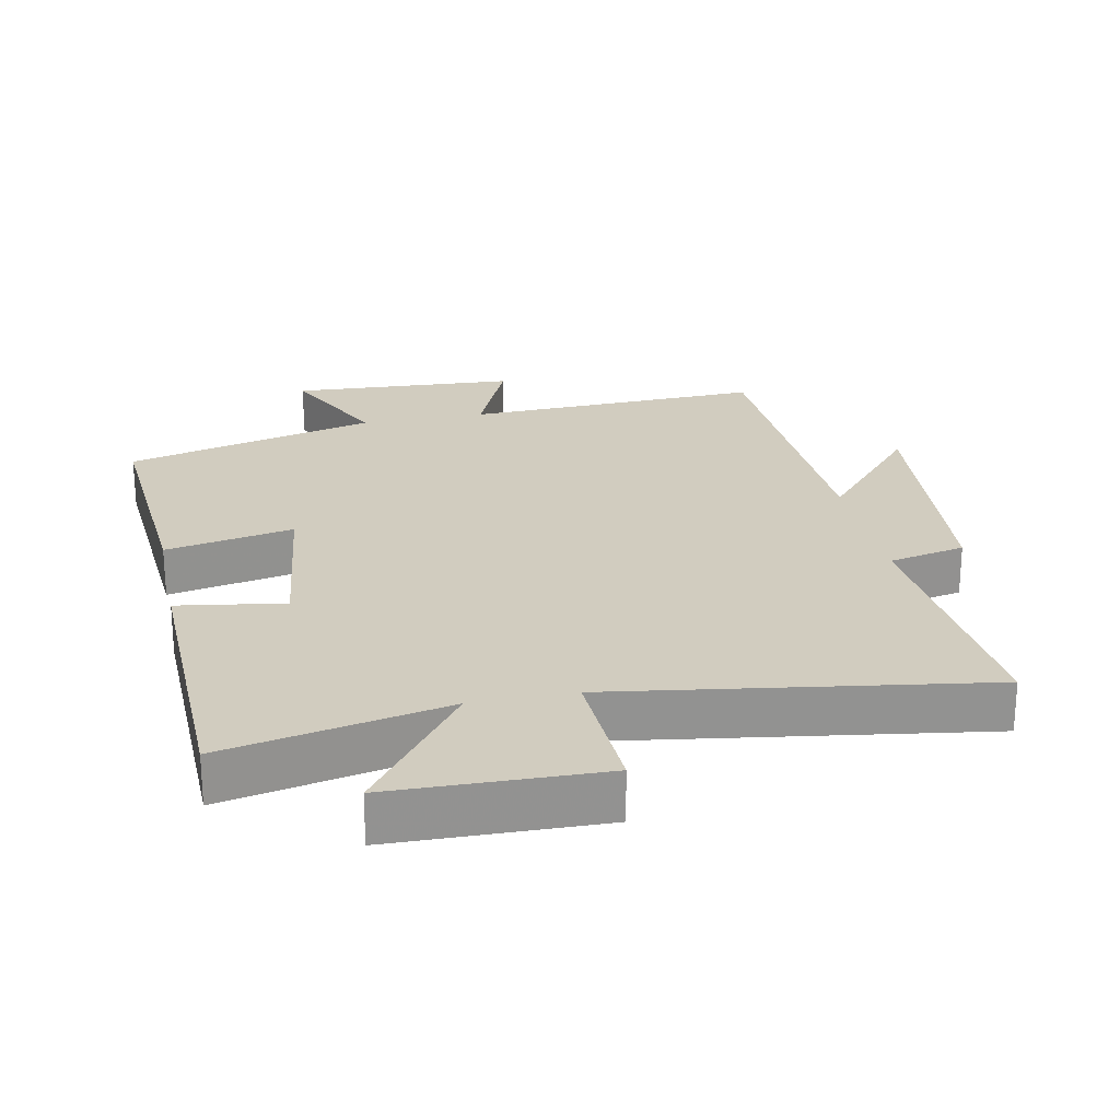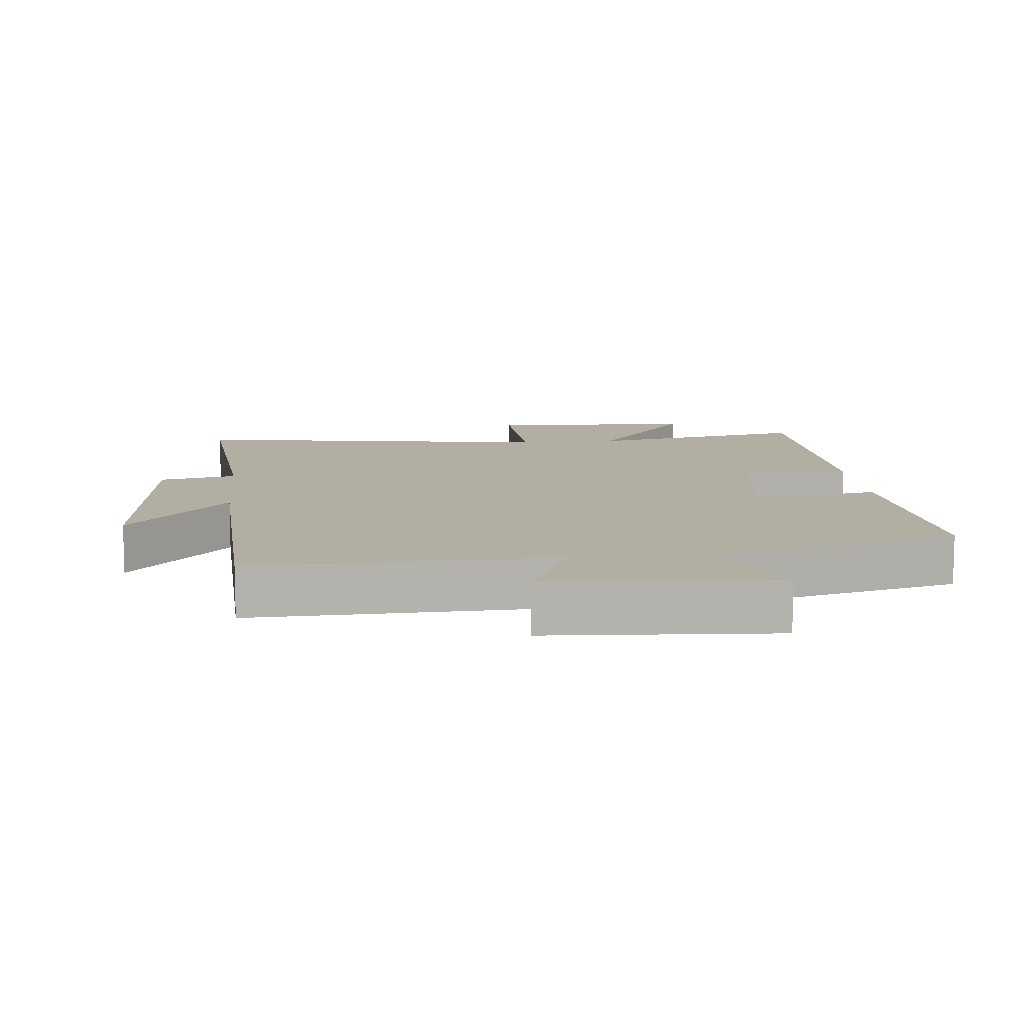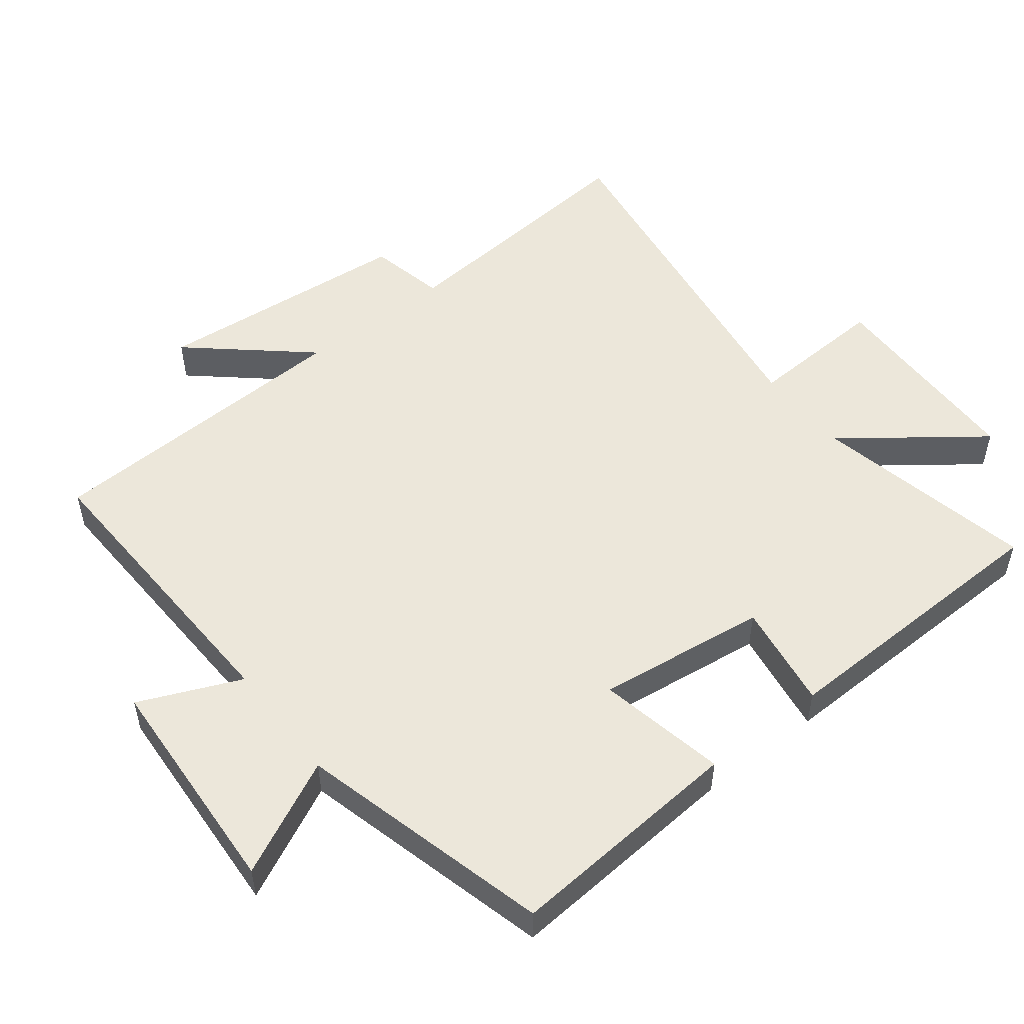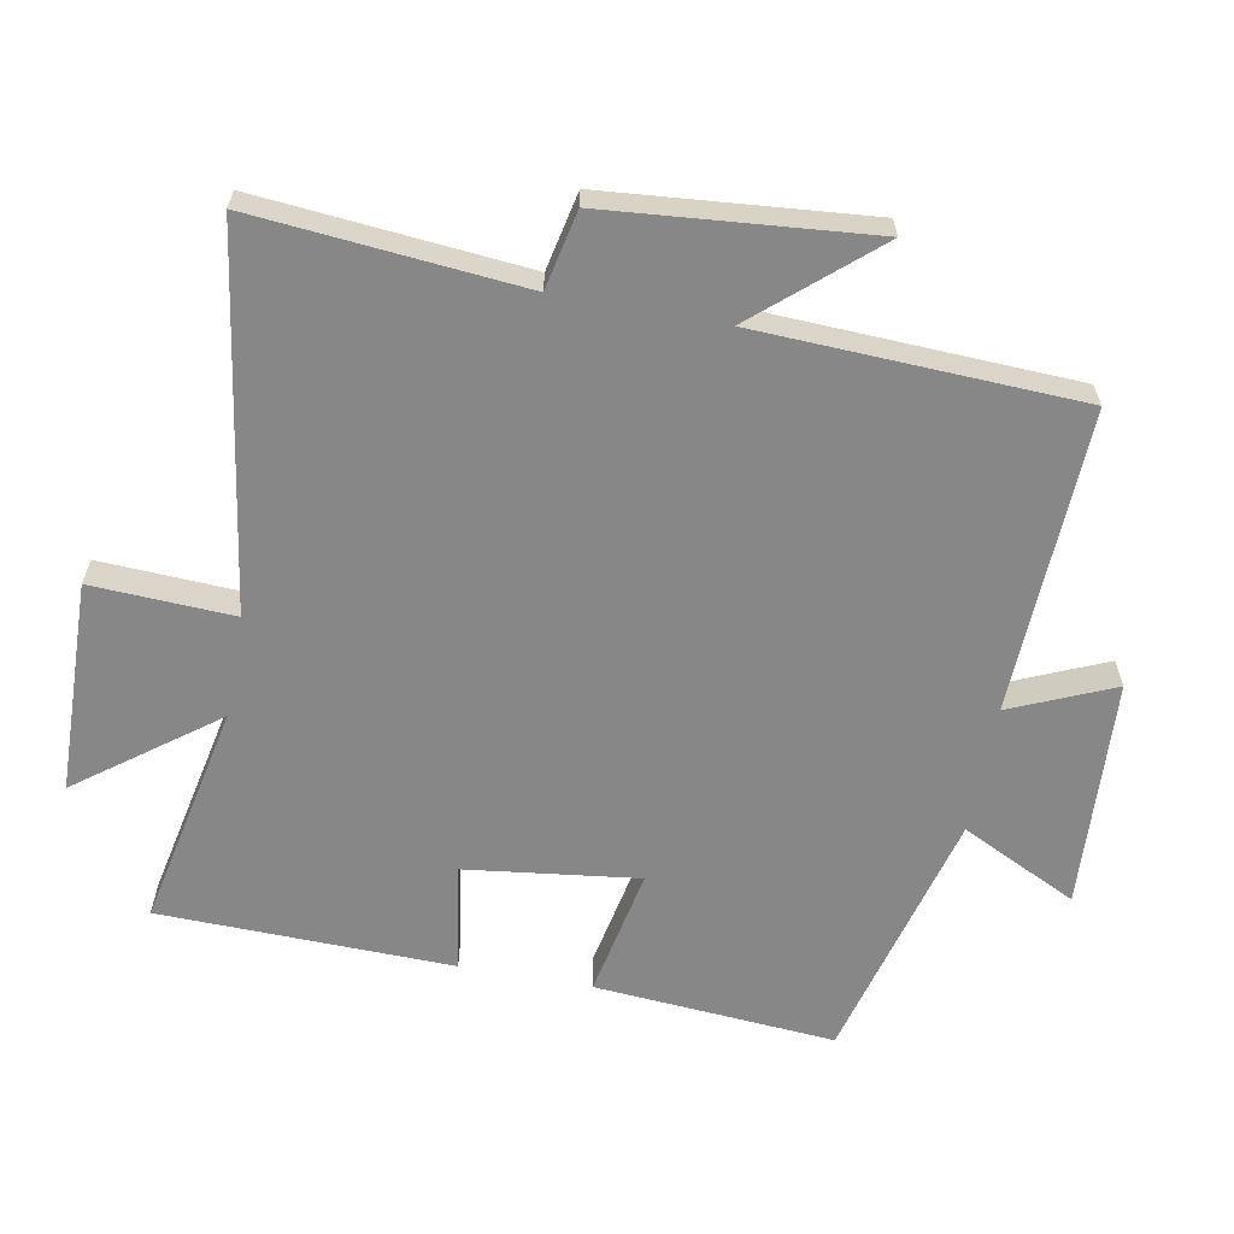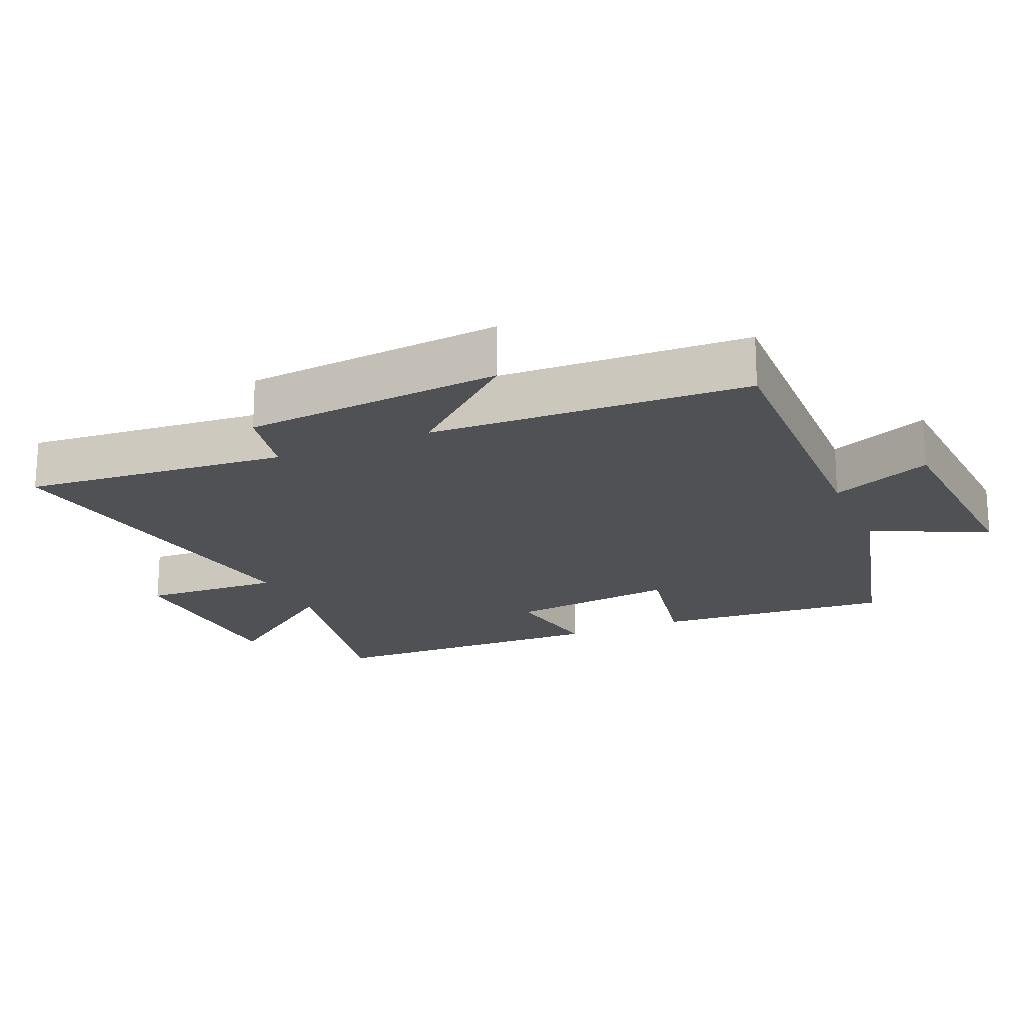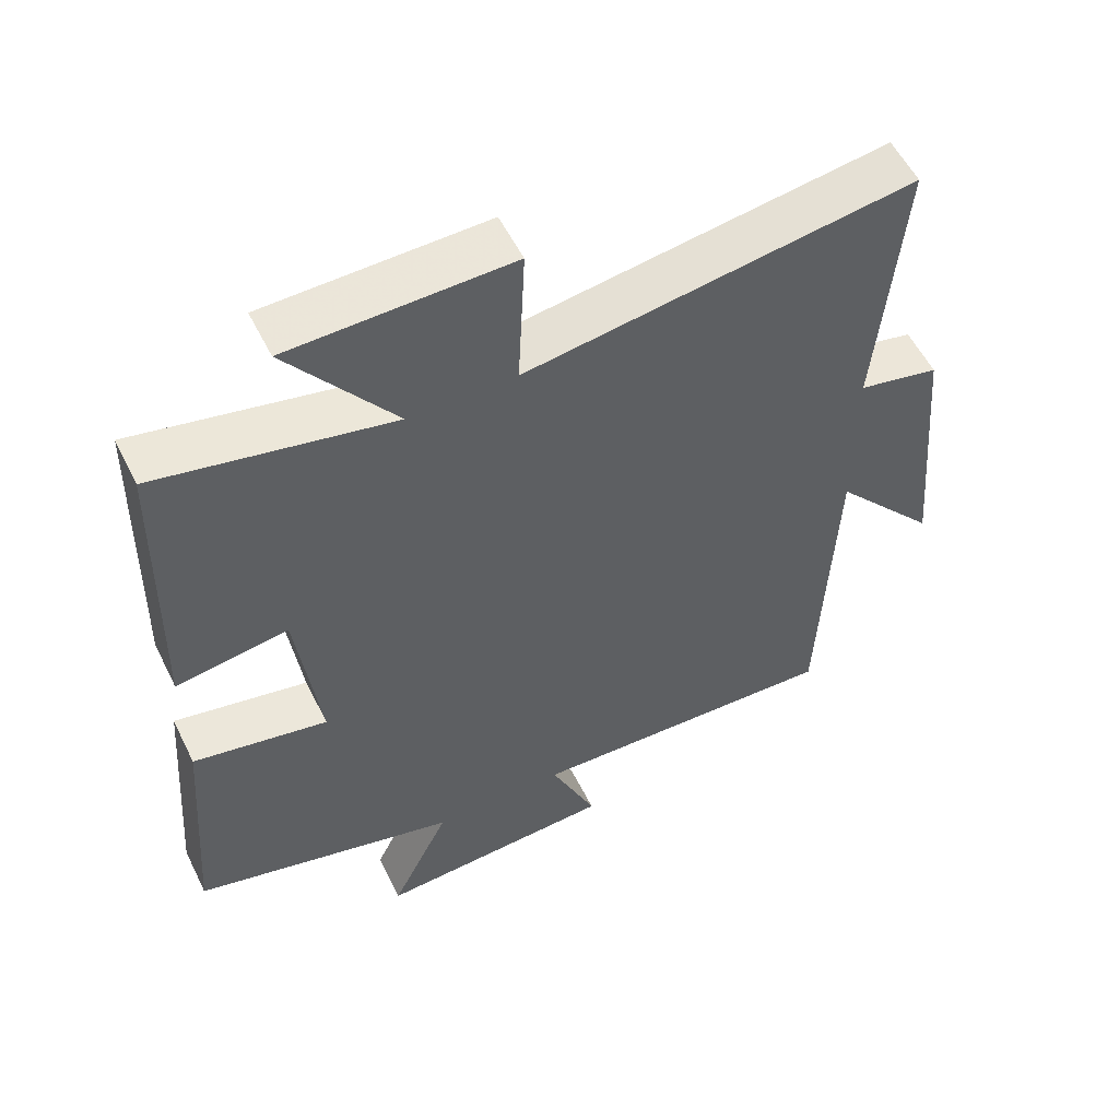
<metadata>
{"format":"obj","ext":"obj","renderer":"f3d","projection":"perspective","resolution":1024,"background":"white","views":[{"elev":24.0,"azim":-11.6,"up":"+Y"},{"elev":10.7,"azim":174.5,"up":"+Y"},{"elev":51.9,"azim":-128.0,"up":"+Y"},{"elev":-62.4,"azim":79.4,"up":"+Y"},{"elev":-19.5,"azim":113.5,"up":"+Y"},{"elev":55.5,"azim":-26.1,"up":"+Z"}]}
</metadata>
<code>
v 0.48 0.07 -0.516
v 0.035 0.07 -0.5
v 0.1 0.07 -0.65
v -0.236 0.07 -0.67
v -0.153 0.07 -0.5
v -0.527 0.07 -0.404
v -0.5 0.07 -0.052
v -0.31 0.07 -0.089
v -0.342 0.07 0.163
v -0.5 0.07 0.138
v -0.49 0.07 0.567
v -0.161 0.07 0.5
v -0.311 0.07 0.699
v -0.001 0.07 0.707
v -0.011 0.07 0.5
v 0.535 0.07 0.583
v 0.5 0.07 0.192
v 0.614 0.07 0.168
v 0.648 0.07 -0.216
v 0.5 0.07 -0.046
v 0.48 0 -0.516
v 0.035 0 -0.5
v 0.1 0 -0.65
v -0.236 0 -0.67
v -0.153 0 -0.5
v -0.527 0 -0.404
v -0.5 0 -0.052
v -0.31 0 -0.089
v -0.342 0 0.163
v -0.5 0 0.138
v -0.49 0 0.567
v -0.161 0 0.5
v -0.311 0 0.699
v -0.001 0 0.707
v -0.011 0 0.5
v 0.535 0 0.583
v 0.5 0 0.192
v 0.614 0 0.168
v 0.648 0 -0.216
v 0.5 0 -0.046
f 17 18 19 20
f 17 20 1 2
f 15 16 17 2
f 12 13 14 15
f 12 15 2
f 9 10 11 12
f 8 9 12 2
f 5 6 7 8
f 5 8 2 3
f 3 4 5
f 40 39 38 37
f 22 21 40 37
f 22 37 36 35
f 35 34 33 32
f 22 35 32
f 32 31 30 29
f 22 32 29 28
f 28 27 26 25
f 23 22 28 25
f 25 24 23
f 1 21 22 2
f 2 22 23 3
f 3 23 24 4
f 4 24 25 5
f 5 25 26 6
f 6 26 27 7
f 7 27 28 8
f 8 28 29 9
f 9 29 30 10
f 10 30 31 11
f 11 31 32 12
f 12 32 33 13
f 13 33 34 14
f 14 34 35 15
f 15 35 36 16
f 16 36 37 17
f 17 37 38 18
f 18 38 39 19
f 19 39 40 20
f 20 40 21 1

</code>
